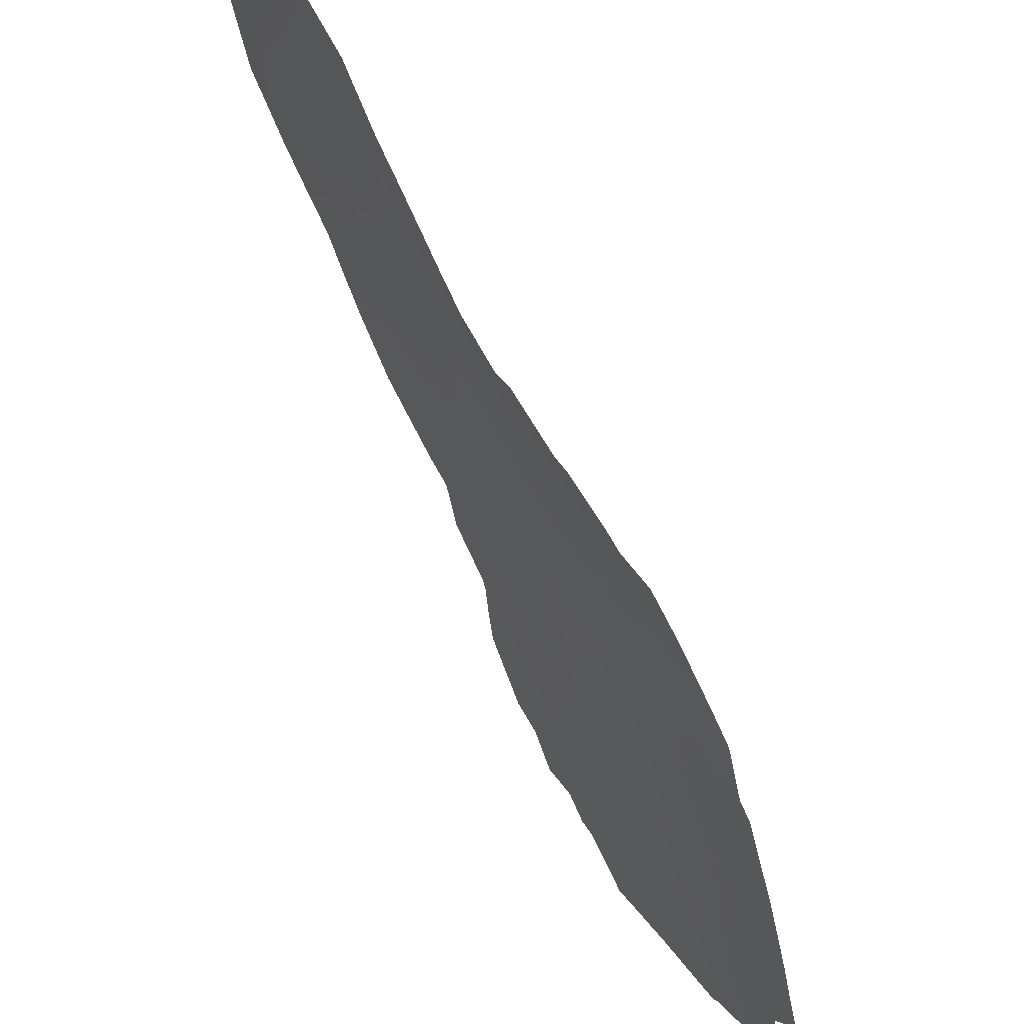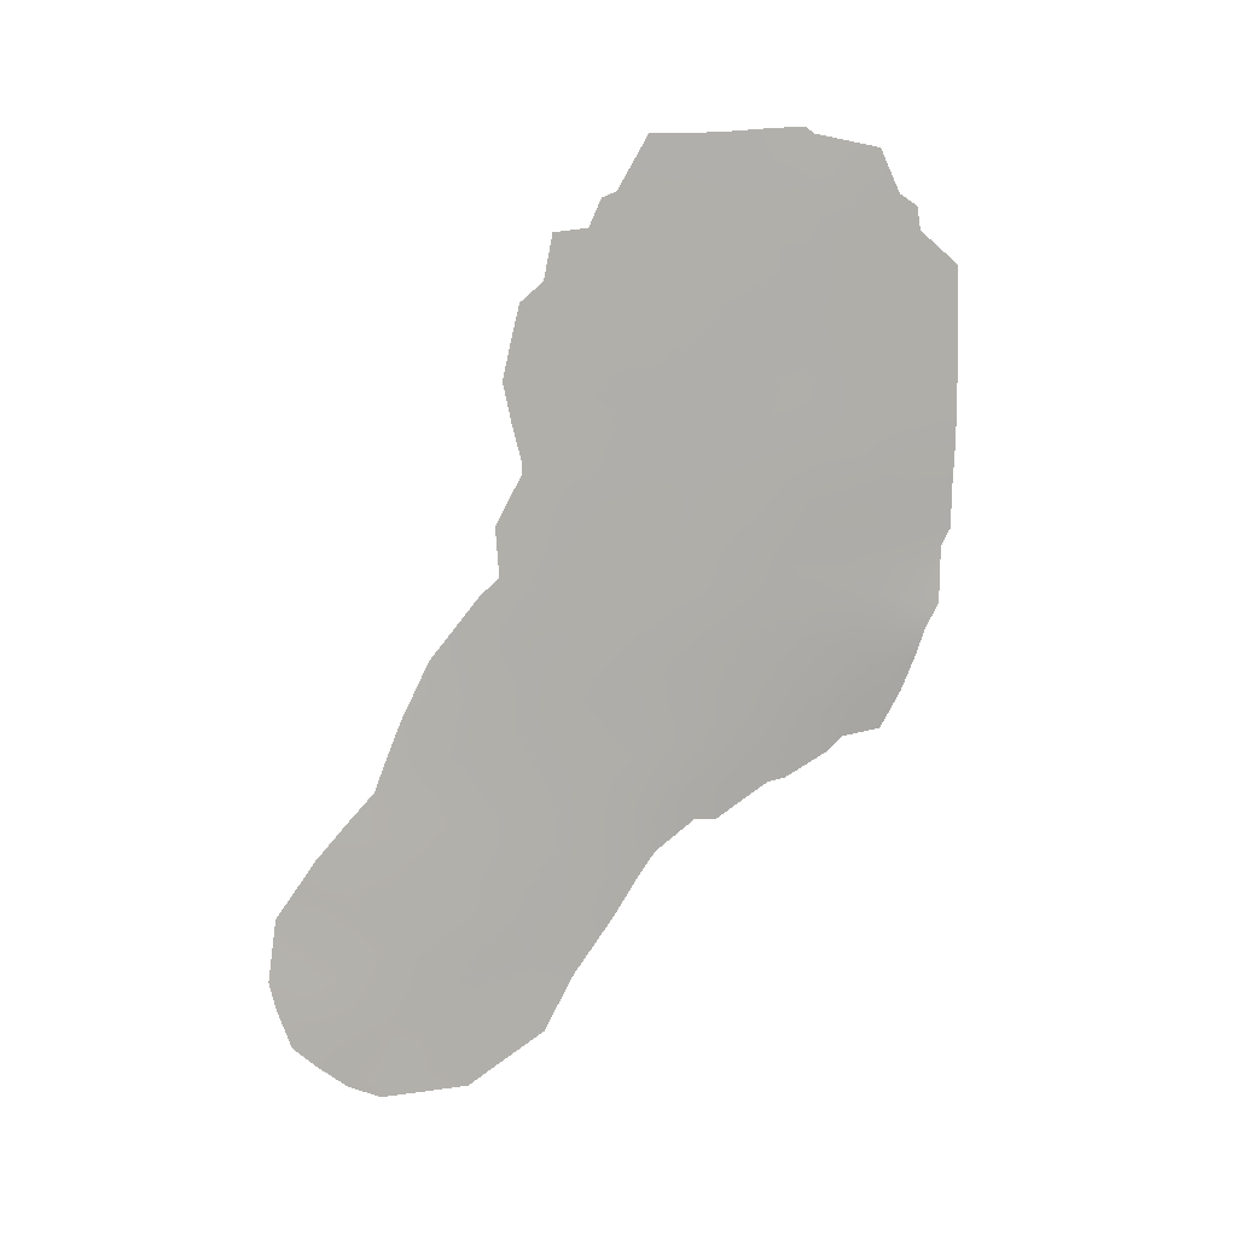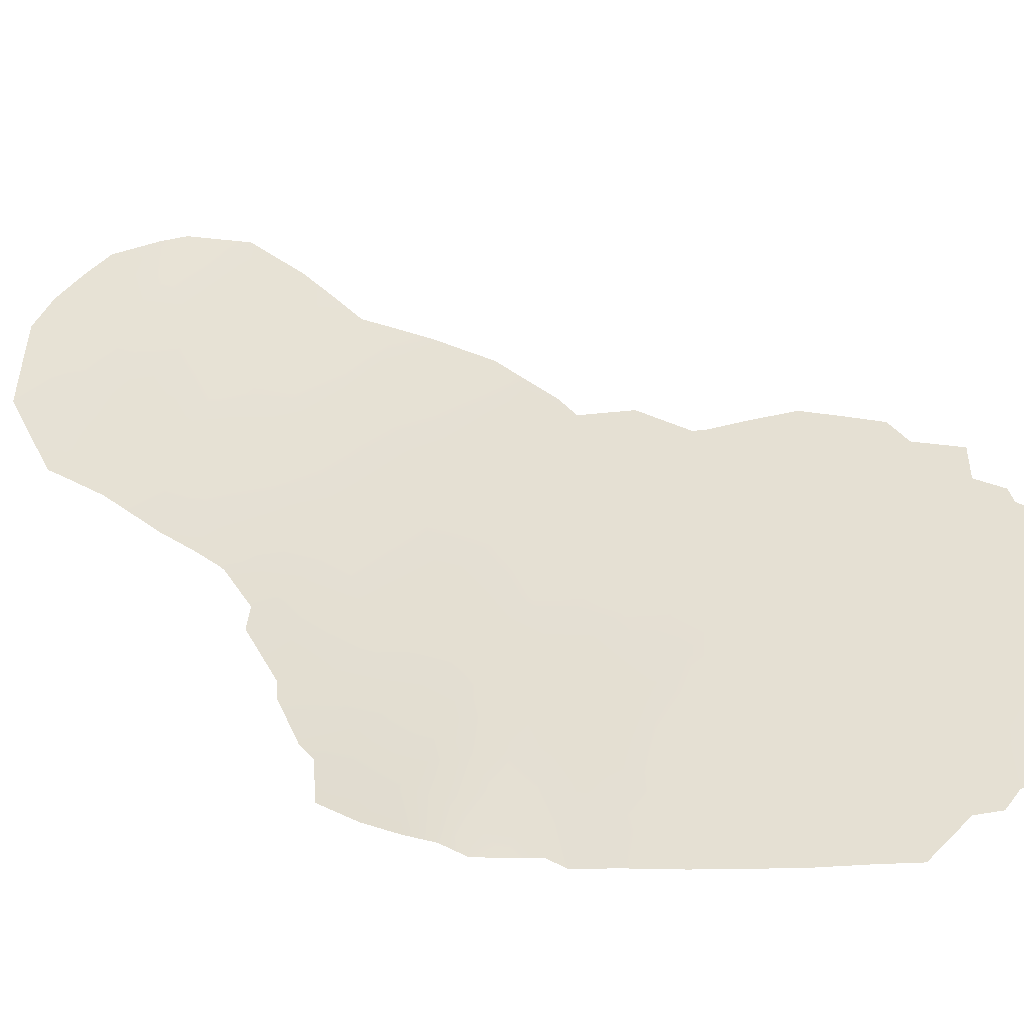
<metadata>
{"format":"obj","ext":"obj","renderer":"f3d","projection":"perspective","resolution":1024,"background":"white","views":[{"elev":-47.2,"azim":-168.6,"up":"+Y"},{"elev":11.6,"azim":-134.9,"up":"+Z"},{"elev":-10.9,"azim":-79.5,"up":"+Y"}]}
</metadata>
<code>
v -92.92 74.85 49.24
v -91.79 76.73 48.86
v -93.87 73.15 46.31
v -93.05 74.46 38.22
v -90.25 79.23 47.57
v -88.58 82.08 30.8
v -93.65 73.55 48.31
v -89.6 80.29 41.8
v -90.31 79.12 43.42
v -90.82 78.21 38.16
v -91.52 76.95 36.79
v -92.2 75.68 35.42
v -92.91 74.84 46.89
v -92.05 76.28 46.9
v -91.26 77.57 45.17
v -89.82 79.88 37.53
v -88.77 81.68 34.9
v -87.8 83.41 34.17
v -87.85 83.4 32.15
v -91.31 77.45 42.06
v -92.12 76.1 40.9
v -90.57 78.55 36.12
v -91.97 76.29 38.82
v -91.08 77.8 40.14
v -87.79 83.34 37.53
v -92.47 75.59 42.98
v -91.46 77.24 44.15
v -90.28 79.17 45.61
v -87.96 83.09 36.4
v -94.08 72.78 44.45
v -92.26 75.93 45.09
v -90.11 79.26 32.2
v -90.42 78.77 34.1
v -89.12 81.1 43.06
v -87.84 83.53 30.33
v -86.98 85.19 29.38
v -89.56 80.29 30.88
v -88.44 82.25 39.02
v -88.69 81.81 40.48
v -88.67 81.92 29.74
v -87.8 83.66 28.23
v -91.09 77.86 47.08
v -88.7 81.82 32.83
v -89.55 80.3 33.44
v -93.54 73.73 43.01
v -93.58 73.54 37.82
v -93.88 73.04 39.4
v -92.98 74.62 40.05
v -93.11 74.13 35.92
v -91.27 77.29 34.82
v -93.19 74.36 44.79
v -86.19 86.64 30.53
v -87.07 85.16 26.98
v -87.08 84.79 33.35
v -86.96 85.12 31.46
v -89.32 80.77 45.06
v -92.55 75.24 37.49
v -88.79 81.63 37.08
v -89.63 80.15 35.54
v -89.98 79.62 39.77
v -90.71 78.48 49.06
v -94.44 72.14 47.3
v -94.3 72.31 39.99
v -94.42 72.1 40.47
v -91.3 77.51 50.62
v -89.25 80.86 29.07
v -88.99 81.39 28.02
v -90.82 77.98 33
v -90.31 78.89 32.23
v -93.93 73.06 48.17
v -93.88 73.15 48.79
v -94.31 72.35 38.48
v -91.11 77.46 32.96
v -91.82 76.23 33.87
v -86.72 85.36 34.37
v -86.06 86.74 32.75
v -93.38 73.54 35.13
v -93.71 73.11 36.14
v -90.25 79.01 32.07
v -94.48 72.06 45.09
v -88.89 81.58 27.6
v -92.06 75.81 33.96
v -88.03 82.93 39.22
v -88.3 82.48 39.7
v -88.24 82.55 40.99
v -88.6 81.97 42.59
v -85.62 87.7 31.34
v -85.59 87.95 29.73
v -88.35 82.36 44.59
v -88.58 81.98 46.51
v -88.9 81.46 47.02
v -86.91 85.51 26.34
v -86.52 86.28 26.75
v -85.88 87.51 27.94
v -86.16 86.98 27.39
v -87.95 83.44 26.35
v -89.47 80.47 29.68
v -89.78 79.87 30.6
v -89.65 80.21 49.03
v -89.85 79.88 49.19
v -87.38 84.05 37.65
v -89.48 80.49 48.31
v -92.47 75.57 50.58
v -92.36 75.75 50.75
v -87.03 84.7 36.17
v -90.27 79.19 50.57
v -94.48 72.06 42.78
v -94.12 72.65 37.82
v -88.6 81.95 42.29
v -92.85 74.46 34.98
v -92.64 74.8 34.59
v -93.95 72.83 37.06
v -85.68 87.83 29.06
v -88.46 82.44 27.03
v -89.02 81.26 48.2
v -93.38 74.04 50.23
v -93.64 73.57 49.09
v -91.43 77.3 47.96
v -90.92 78.13 48.1
v -91.23 77.64 48.95
v -94.14 72.67 46.95
v -94.45 72.12 46.25
v -90.64 78.59 47.28
v -90.45 78.89 48.27
v -90.23 79.23 41.51
v -89.94 79.72 42.53
v -90.42 78.92 42.33
v -93.91 73.01 40.18
v -93.92 73.01 41.16
v -92.42 75.69 48.76
v -91.96 76.44 47.85
v -92.91 74.85 48.12
v -92.46 75.6 46.7
v -91.1 77.85 45.97
v -90.72 78.45 45.22
v -90.75 78.41 46.15
v -86.97 85.28 28.32
v -87.4 84.4 28.82
v -91 78.01 49.83
v -91.55 77.12 49.8
v -88.76 81.79 28.8
v -89.04 81.24 29.5
v -91.21 77.61 41.09
v -91.73 76.76 41.47
v -91.61 76.94 40.49
v -90.69 78.4 37.14
v -91.18 77.56 37.47
v -91.05 77.76 36.46
v -91.39 77.14 35.79
v -90.93 77.91 35.44
v -90.31 79.06 37.85
v -90.2 79.21 36.82
v -92.04 76.21 39.92
v -91.5 77.09 39.49
v -91.36 77.31 38.49
v -90.95 78.01 39.17
v -91.86 76.57 42.48
v -91.4 77.32 43.04
v -91.92 76.47 43.49
v -90.27 79.19 46.72
v -88.37 82.37 35.57
v -88.31 82.49 34.54
v -87.91 83.19 35.23
v -87.49 83.94 34.98
v -87.45 83.99 35.8
v -92.6 75.36 45.92
v -92.14 76.13 46
v -91.56 77.09 46.99
v -91.78 76.72 45.15
v -93.06 74.58 45.78
v -92.72 75.16 44.95
v -92.15 75.94 37.97
v -92 76.15 37.1
v -91.7 76.7 37.79
v -90.36 78.84 33.06
v -93.79 73.3 47.35
v -94.18 72.6 47.74
v -90.03 79.46 34.8
v -89.98 79.54 33.76
v -89.59 80.23 34.49
v -87.86 83.35 33.1
v -87.46 84.11 32.67
v -87.49 84.02 33.5
v -92.27 75.88 41.86
v -88.66 81.92 31.87
v -89.12 81.08 32.12
v -89.12 81.09 31.27
v -94.12 72.69 42.06
v -94.44 72.1 41.46
v -93.38 73.99 41.49
v -93.3 74.15 42.32
v -93.71 73.42 42.14
v -92.32 75.55 36.41
v -91.85 76.35 36.12
v -93.41 73.97 46.57
v -93.33 74.11 47.65
v -93.52 73.78 45.57
v -94.3 72.33 39.24
v -90.81 78.27 41.72
v -90.71 78.43 40.8
v -93.3 74.18 48.69
v -89.71 80.04 36.54
v -90.1 79.36 35.82
v -92.36 75.76 44.12
v -91.95 76.44 44.39
v -93.07 74.35 37.39
v -92.5 75.41 39.49
v -92.53 75.4 40.42
v -89.92 79.72 38.59
v -90.41 78.89 38.91
v -91.58 76.7 34.3
v -91.46 76.84 33.42
v -91.17 77.4 33.9
v -92.54 75.33 38.54
v -89.88 79.69 32.75
v -90.48 78.69 35.11
v -90.84 78.03 34.46
v -94.48 72.06 43.95
v -89.64 80.14 31.76
v -90.04 79.39 31.45
v -91.72 76.52 35.17
v -92.02 75.93 34.58
v -90.86 78.19 42.68
v -93 74.57 39.15
v -92.81 74.72 36.64
v -88.73 81.75 33.86
v -88.28 82.57 33.51
v -88.12 82.8 38.32
v -87.71 83.48 38.45
v -88.69 81.82 39.7
v -88.71 81.78 41.37
v -89.09 81.14 39.95
v -88.98 81.31 38.88
v -89.49 80.46 40.18
v -89.51 80.41 39.25
v -88.47 82.17 43.53
v -88.76 81.69 43.79
v -90.94 78.08 43.61
v -86.62 85.66 33.1
v -86.42 85.98 33.65
v -86.57 85.88 31.01
v -86.17 86.6 31.57
v -86.54 85.88 32.09
v -87.83 83.49 31.25
v -87.42 84.28 30.84
v -87.44 84.21 31.77
v -85.85 87.37 30.06
v -85.6 87.82 30.54
v -85.87 87.22 31.01
v -89.82 79.94 46.42
v -89.86 79.87 47.41
v -89.24 80.9 44.06
v -88.84 81.56 44.82
v -89.36 80.7 46.11
v -88.93 81.41 45.81
v -89.01 81.27 46.65
v -89.07 81.19 30.31
v -88.09 83.12 27.53
v -87.49 84.33 26.83
v -88.56 82.2 27.89
v -88.25 82.78 28.51
v -87.42 84.33 29.84
v -87.9 83.44 29.3
v -88.25 82.74 30.02
v -88.16 82.9 30.8
v -90.25 79.23 49.14
v -92.87 74.89 41.98
v -93.05 74.58 43.02
v -88.27 82.62 32.52
v -92.14 76.13 49.88
v -92.59 75.39 49.8
v -92.56 75.38 41.24
v -92.97 74.68 40.95
v -87.47 83.92 36.79
v -87.23 84.33 37
v -90.06 79.54 49.88
v -90.5 78.82 49.86
v -89.13 81.04 33.12
v -89.49 80.41 32.48
v -94.06 72.81 43.12
v -93.93 72.97 38.58
v -93.43 73.85 40.58
v -93.44 73.81 39.69
v -90.56 78.67 39.9
v -90.25 79.19 40.61
v -89.46 80.53 42.58
v -89.05 81.22 42.1
v -88.79 81.63 35.95
v -88.42 82.28 36.49
v -93.47 73.74 38.82
v -91.85 76.61 50.7
v -89.33 80.7 37.27
v -89.03 81.23 37.94
v -89.45 80.5 38.22
v -88.59 81.98 38.11
v -88.26 82.55 37.35
v -92.64 74.93 35.66
v -90.78 78.08 33.56
v -92.85 74.93 43.95
v -94 72.92 45.39
v -93.64 73.55 44.63
v -93.34 74.08 43.86
v -88.22 82.73 31.59
v -89.16 80.98 34.18
v -85.82 87.26 31.98
v -86.57 86.06 28.9
v -86.55 86.14 27.83
v -87.27 84.38 34.26
v -86.99 85.12 30.41
v -86.57 85.95 29.96
v -87.02 84.96 32.36
v -87.1 84.64 35.13
v -86.86 85.06 35.19
v -86.16 86.8 29.48
v -90.92 78.12 44.45
v -89.79 79.99 45.32
v -89.76 80.03 44.26
v -88.47 82.17 45.61
v -87.38 84.58 26.34
v -89.78 79.98 40.84
v -89.2 80.92 35.24
v -89.23 80.86 36.28
v -89.65 80.21 43.33
v -88.42 82.25 41.64
v -90.77 78.38 50.58
v -92.92 74.81 50.41
v -86.17 86.89 28.43
v -92.48 75.58 47.56
v -89.98 79.66 48.43
v -93.25 74.26 49.56
v -87.37 84.52 27.77
v -93.36 73.82 36.83
v -87.71 83.87 27.31
v -88.36 82.53 29.25
v -89.18 81 40.98
v -89.36 80.7 47.13
v -90.55 78.72 44.29
v -90.13 79.41 44.3
v -91.53 77.14 46.22
v -93.95 73.01 43.8
f 118 119 120
f 3 122 300
f 123 124 119
f 125 126 127
f 198 47 63
f 120 139 140
f 143 144 145
f 146 147 148
f 149 150 148
f 151 146 152
f 153 154 145
f 155 156 154
f 157 158 159
f 123 136 160
f 161 162 163
f 163 164 165
f 166 167 133
f 118 131 168
f 167 169 339
f 170 171 166
f 172 173 174
f 147 155 174
f 32 175 69
f 176 177 121
f 178 179 180
f 7 71 70
f 181 182 183
f 144 157 184
f 185 186 187
f 188 189 129
f 190 191 192
f 173 193 194
f 176 195 196
f 197 170 195
f 47 128 63
f 199 143 200
f 201 196 132
f 202 152 203
f 204 159 205
f 46 332 206
f 207 153 208
f 151 209 210
f 211 212 213
f 214 57 172
f 179 175 215
f 216 150 217
f 49 78 77
f 32 69 79
f 107 280 218
f 219 32 220
f 149 194 221
f 221 222 211
f 203 216 178
f 199 127 223
f 214 207 224
f 206 225 57
f 162 226 227
f 38 83 84
f 230 232 233
f 234 235 232
f 89 237 236
f 223 238 158
f 239 76 240
f 241 242 243
f 244 245 246
f 247 248 249
f 160 250 251
f 252 237 253
f 254 255 256
f 257 6 187
f 53 92 93
f 327 95 94
f 260 261 141
f 138 262 263
f 6 264 265
f 261 263 334
f 260 67 81
f 40 257 142
f 25 101 229
f 165 274 29
f 191 267 268
f 181 227 269
f 5 251 329
f 130 270 271
f 208 272 273
f 274 165 105
f 266 276 277
f 278 279 186
f 279 215 219
f 192 280 188
f 108 281 72
f 46 281 108
f 282 128 283
f 273 190 282
f 284 285 200
f 286 8 287
f 335 231 287
f 288 161 289
f 283 290 224
f 140 291 270
f 292 293 294
f 295 296 228
f 210 284 156
f 272 184 267
f 217 213 298
f 33 298 175
f 49 332 78
f 171 299 204
f 290 281 46
f 46 108 112
f 300 301 197
f 340 302 301
f 268 299 302
f 244 303 265
f 226 304 278
f 295 233 293
f 242 249 305
f 306 137 307
f 54 308 183
f 309 310 241
f 311 243 239
f 312 75 313
f 182 246 311
f 245 262 309
f 52 314 247
f 314 310 306
f 250 316 254
f 317 316 338
f 253 318 255
f 320 234 335
f 169 205 27
f 303 269 185
f 304 321 180
f 225 297 193
f 288 322 321
f 209 294 235
f 289 29 296
f 164 308 312
f 202 322 292
f 286 323 126
f 285 320 125
f 314 327 113
f 252 317 323
f 336 115 102
f 277 325 139
f 271 103 326
f 117 201 330
f 7 201 117
f 7 117 71
f 2 118 120
f 118 42 119
f 120 119 61
f 3 121 122
f 121 62 122
f 300 122 80
f 42 123 119
f 123 5 124
f 119 124 61
f 125 8 126
f 127 126 9
f 128 129 64
f 128 64 63
f 1 132 130
f 132 13 328
f 42 134 136
f 136 135 28
f 41 333 331
f 138 137 36
f 2 120 140
f 120 61 139
f 140 139 65
f 141 40 142
f 141 142 66
f 141 66 67
f 24 143 145
f 143 20 144
f 145 144 21
f 22 146 148
f 146 10 147
f 148 147 11
f 11 149 148
f 149 50 150
f 148 150 22
f 16 151 152
f 151 10 146
f 152 146 22
f 21 153 145
f 153 23 154
f 145 154 24
f 23 155 154
f 155 10 156
f 154 156 24
f 26 157 159
f 157 20 158
f 159 158 27
f 5 123 160
f 123 42 136
f 160 136 28
f 29 161 163
f 161 17 162
f 163 162 18
f 29 163 165
f 163 18 164
f 13 166 133
f 166 31 167
f 133 167 14
f 42 118 168
f 118 2 131
f 168 131 14
f 14 167 339
f 167 31 169
f 339 169 15
f 13 170 166
f 170 51 171
f 166 171 31
f 23 172 174
f 172 57 173
f 174 173 11
f 11 147 174
f 147 10 155
f 174 155 23
f 175 68 69
f 7 176 196
f 3 176 121
f 176 70 177
f 121 177 62
f 59 178 180
f 178 33 179
f 180 179 44
f 18 181 183
f 181 19 182
f 183 182 54
f 21 144 184
f 144 20 157
f 184 157 26
f 6 185 187
f 185 43 186
f 188 107 189
f 129 189 64
f 129 190 192
f 190 267 191
f 192 191 45
f 11 173 194
f 173 57 193
f 194 193 12
f 7 70 176
f 176 3 195
f 196 195 13
f 3 197 195
f 197 51 170
f 195 170 13
f 281 198 72
f 125 199 200
f 199 20 143
f 200 143 24
f 1 201 132
f 201 7 196
f 132 196 13
f 59 202 203
f 202 16 152
f 203 152 22
f 31 204 205
f 204 26 159
f 205 159 27
f 4 46 206
f 225 332 49
f 48 207 208
f 207 23 153
f 208 153 21
f 10 151 210
f 151 16 209
f 210 209 60
f 50 211 213
f 211 74 212
f 213 212 73
f 23 214 172
f 214 4 57
f 44 179 215
f 179 33 175
f 215 175 32
f 33 216 217
f 216 22 150
f 217 150 50
f 218 30 80
f 79 220 32
f 220 98 37
f 50 149 221
f 149 11 194
f 221 194 12
f 50 221 211
f 221 12 222
f 74 222 82
f 74 211 222
f 59 203 178
f 203 22 216
f 178 216 33
f 20 199 223
f 199 125 127
f 223 127 9
f 4 214 224
f 214 23 207
f 224 207 48
f 4 206 57
f 18 162 227
f 162 17 226
f 227 226 43
f 229 228 25
f 38 228 83
f 229 83 228
f 84 230 38
f 85 39 84
f 38 230 233
f 230 39 232
f 234 60 235
f 232 235 233
f 34 86 237
f 236 237 86
f 20 223 158
f 223 9 238
f 158 238 27
f 240 75 239
f 241 52 242
f 19 244 246
f 244 35 245
f 246 245 55
f 52 247 249
f 247 88 248
f 249 248 87
f 5 160 251
f 160 28 250
f 251 250 336
f 56 252 253
f 252 34 237
f 253 237 89
f 336 254 256
f 254 56 255
f 256 255 90
f 256 90 91
f 37 257 187
f 257 40 6
f 53 331 259
f 333 41 258
f 67 260 141
f 141 261 334
f 41 138 263
f 138 36 262
f 263 262 35
f 6 40 264
f 265 264 35
f 261 41 263
f 264 263 35
f 257 97 142
f 97 257 37
f 66 142 97
f 61 124 266
f 124 5 329
f 100 266 329
f 29 274 25
f 45 191 268
f 268 267 26
f 134 168 339
f 168 14 339
f 134 339 15
f 19 181 269
f 181 18 227
f 269 227 43
f 251 336 102
f 102 329 251
f 99 329 102
f 1 130 271
f 130 2 270
f 104 270 291
f 103 271 270
f 48 208 273
f 208 21 272
f 273 272 267
f 105 275 274
f 25 274 101
f 275 101 274
f 61 266 277
f 266 100 276
f 277 276 106
f 43 278 186
f 278 44 279
f 37 187 219
f 279 44 215
f 219 215 32
f 129 192 188
f 192 45 280
f 188 280 107
f 281 47 198
f 48 282 283
f 282 129 128
f 283 128 47
f 48 273 282
f 273 267 190
f 282 190 129
f 24 284 200
f 284 60 285
f 200 285 125
f 287 86 34
f 8 335 287
f 287 231 109
f 86 287 109
f 58 288 289
f 288 17 161
f 289 161 29
f 48 283 224
f 283 47 290
f 224 290 4
f 2 140 270
f 140 65 291
f 103 270 104
f 16 292 294
f 292 58 293
f 294 293 233
f 38 295 228
f 295 58 296
f 228 296 25
f 297 49 110
f 297 111 12
f 111 297 110
f 49 77 110
f 10 210 156
f 210 60 284
f 156 284 24
f 272 21 184
f 267 184 26
f 33 217 298
f 217 50 213
f 298 213 73
f 298 68 175
f 68 298 73
f 75 54 239
f 112 332 46
f 332 112 78
f 31 171 204
f 171 51 299
f 204 299 26
f 4 290 46
f 290 47 281
f 12 111 222
f 82 222 111
f 3 300 197
f 300 30 301
f 197 301 51
f 30 300 80
f 30 340 301
f 340 45 302
f 301 302 51
f 45 268 302
f 268 26 299
f 302 299 51
f 45 340 280
f 35 244 265
f 244 19 303
f 265 303 6
f 43 226 278
f 226 17 304
f 278 304 44
f 58 295 293
f 295 38 233
f 242 52 249
f 305 249 87
f 305 76 242
f 327 306 307
f 306 36 137
f 307 137 53
f 54 75 308
f 183 308 18
f 55 309 241
f 309 36 310
f 241 310 52
f 54 311 239
f 313 105 312
f 54 182 311
f 182 19 246
f 311 246 55
f 55 245 309
f 245 35 262
f 309 262 36
f 314 113 247
f 88 247 113
f 314 52 310
f 306 310 36
f 9 337 238
f 238 315 27
f 315 135 15
f 250 28 316
f 254 316 56
f 317 56 316
f 56 253 255
f 253 89 318
f 255 318 90
f 307 93 95
f 93 307 53
f 327 307 95
f 92 53 319
f 114 260 81
f 41 261 258
f 258 260 114
f 96 258 114
f 8 320 335
f 320 60 234
f 39 335 232
f 15 169 27
f 169 31 205
f 6 303 185
f 303 19 269
f 185 269 43
f 44 304 180
f 304 17 321
f 180 321 59
f 57 225 193
f 225 49 297
f 193 297 12
f 17 288 321
f 288 58 322
f 321 322 59
f 60 209 235
f 209 16 294
f 235 294 233
f 58 289 296
f 296 29 25
f 105 165 312
f 164 18 308
f 312 308 75
f 16 202 292
f 202 59 322
f 292 322 58
f 8 286 126
f 286 34 323
f 126 323 9
f 285 60 320
f 125 320 8
f 34 252 323
f 252 56 317
f 231 85 324
f 231 324 109
f 61 277 139
f 277 106 325
f 139 325 65
f 326 1 271
f 201 1 330
f 326 330 1
f 330 116 117
f 130 328 131
f 327 94 113
f 2 130 131
f 131 328 14
f 130 132 328
f 328 13 133
f 328 133 14
f 100 329 99
f 329 266 124
f 287 34 286
f 327 314 306
f 330 326 116
f 261 260 258
f 138 331 137
f 334 263 264
f 41 331 138
f 137 331 53
f 206 332 225
f 39 85 231
f 331 333 259
f 141 334 40
f 40 334 264
f 333 258 96
f 115 336 91
f 37 98 97
f 39 230 84
f 243 242 76
f 239 243 76
f 55 241 243
f 186 219 187
f 219 186 279
f 335 39 231
f 311 55 243
f 232 335 234
f 165 164 312
f 37 219 220
f 315 15 27
f 336 256 91
f 135 315 337
f 259 96 319
f 337 315 238
f 9 338 337
f 259 333 96
f 336 250 254
f 134 15 135
f 136 134 135
f 337 338 28
f 9 317 338
f 340 218 280
f 42 168 134
f 340 30 218
f 53 259 319
f 337 28 135
f 338 316 28
f 323 317 9

</code>
